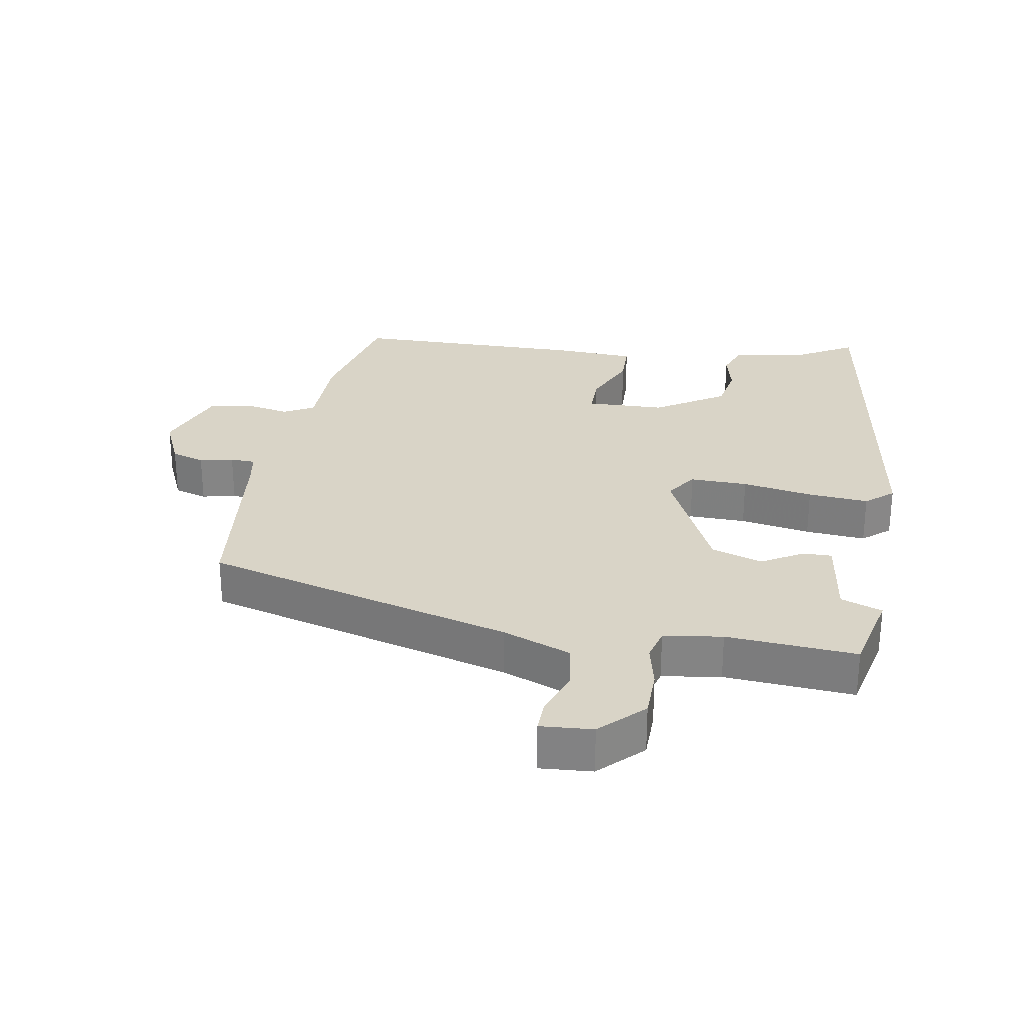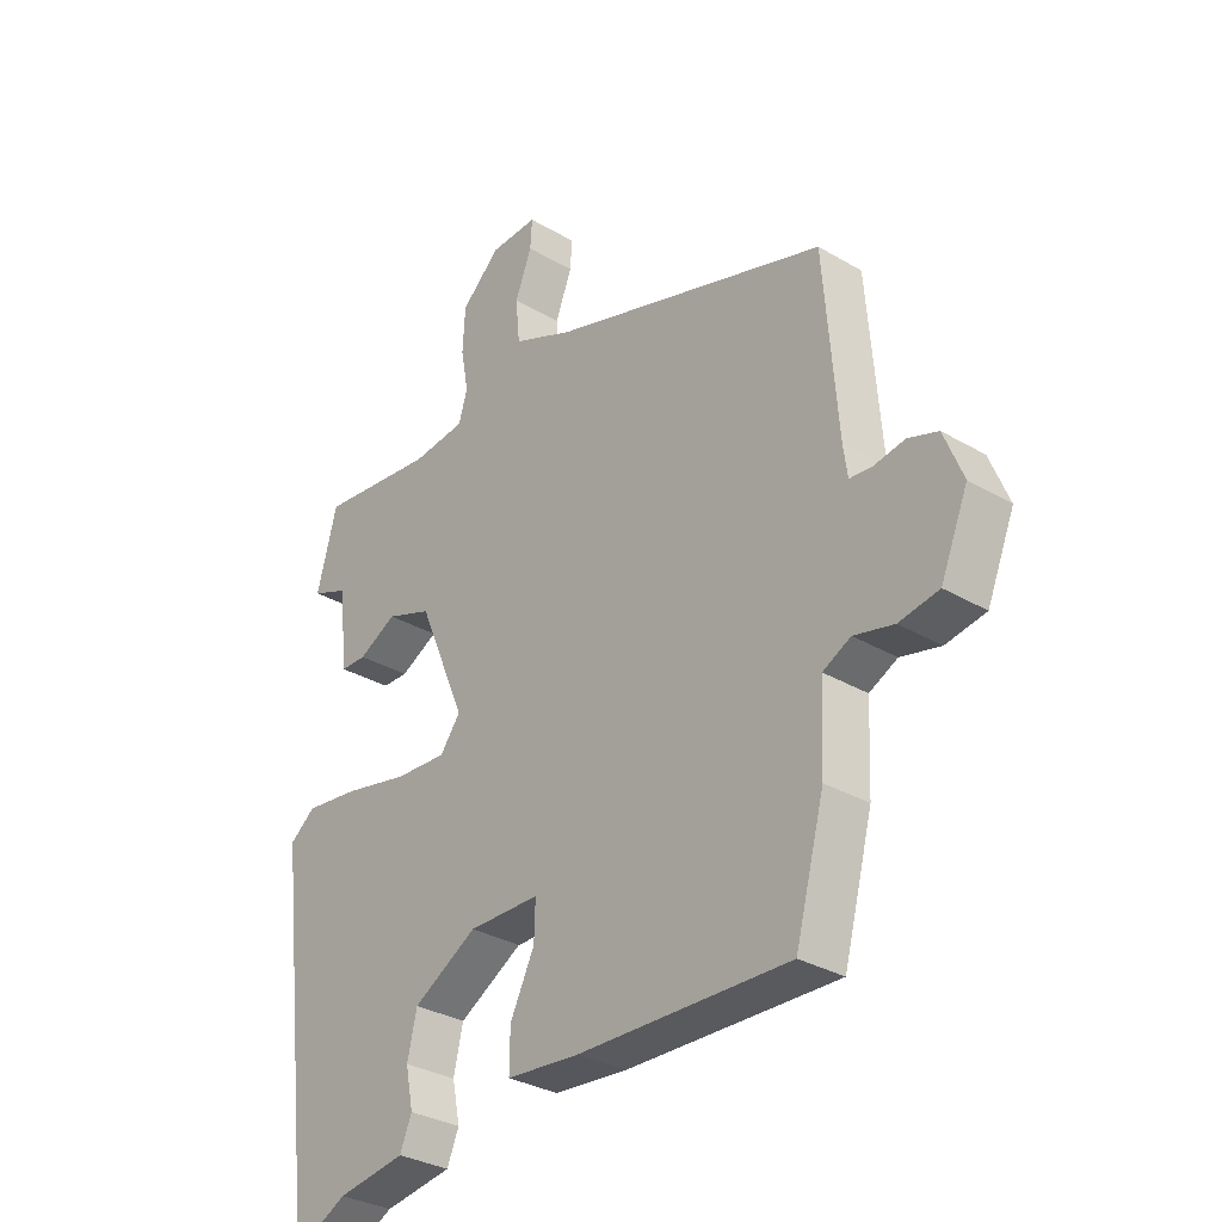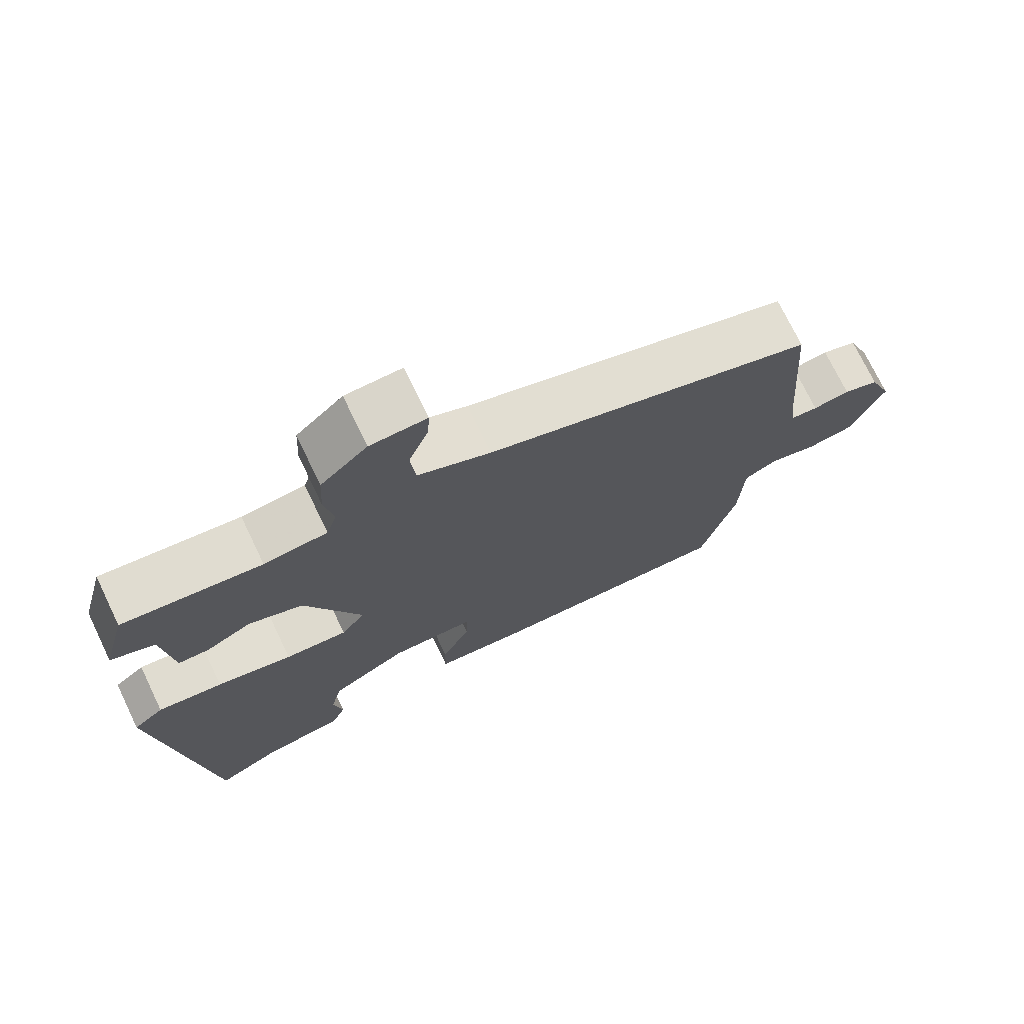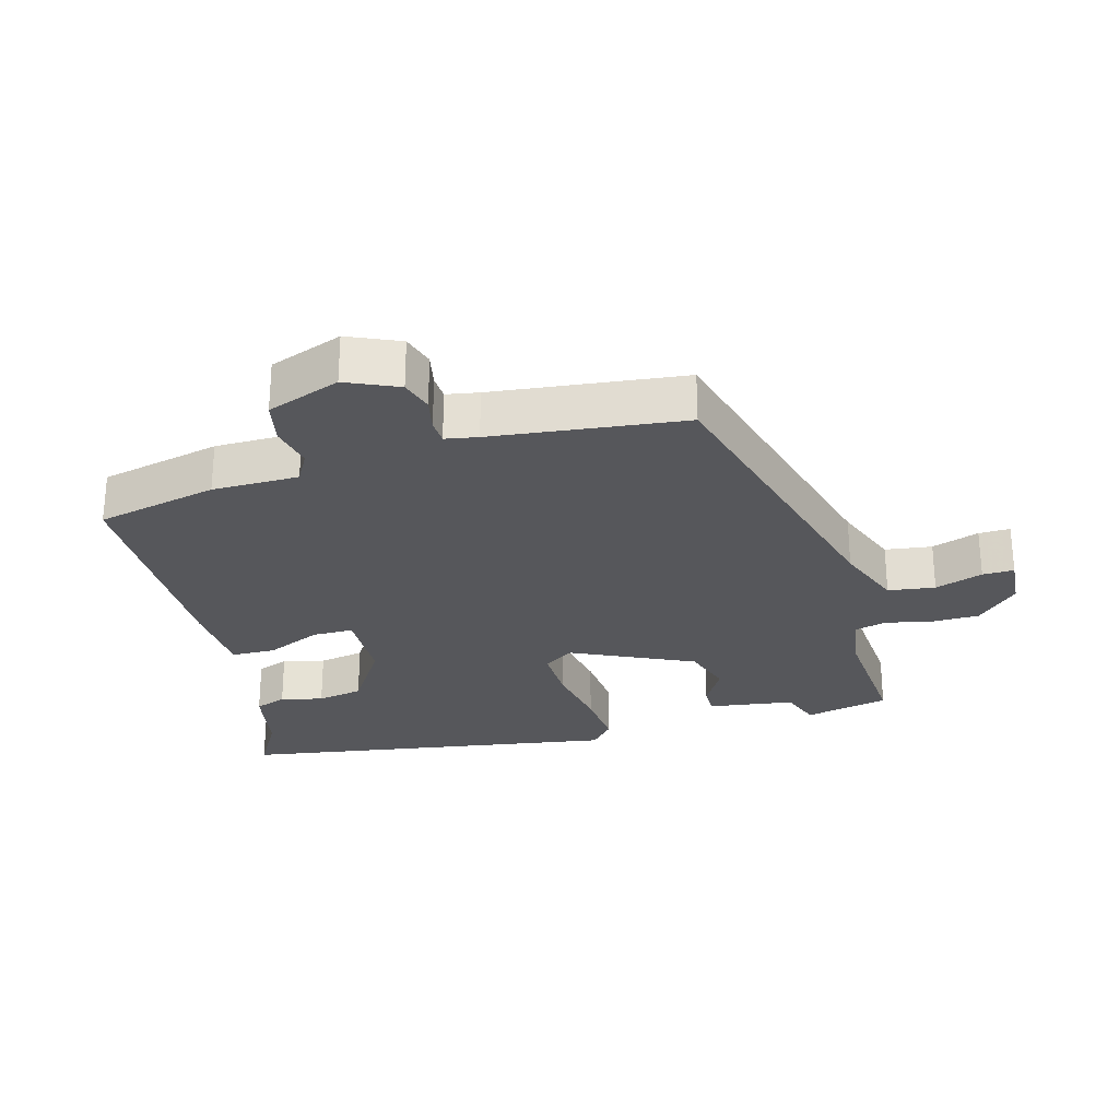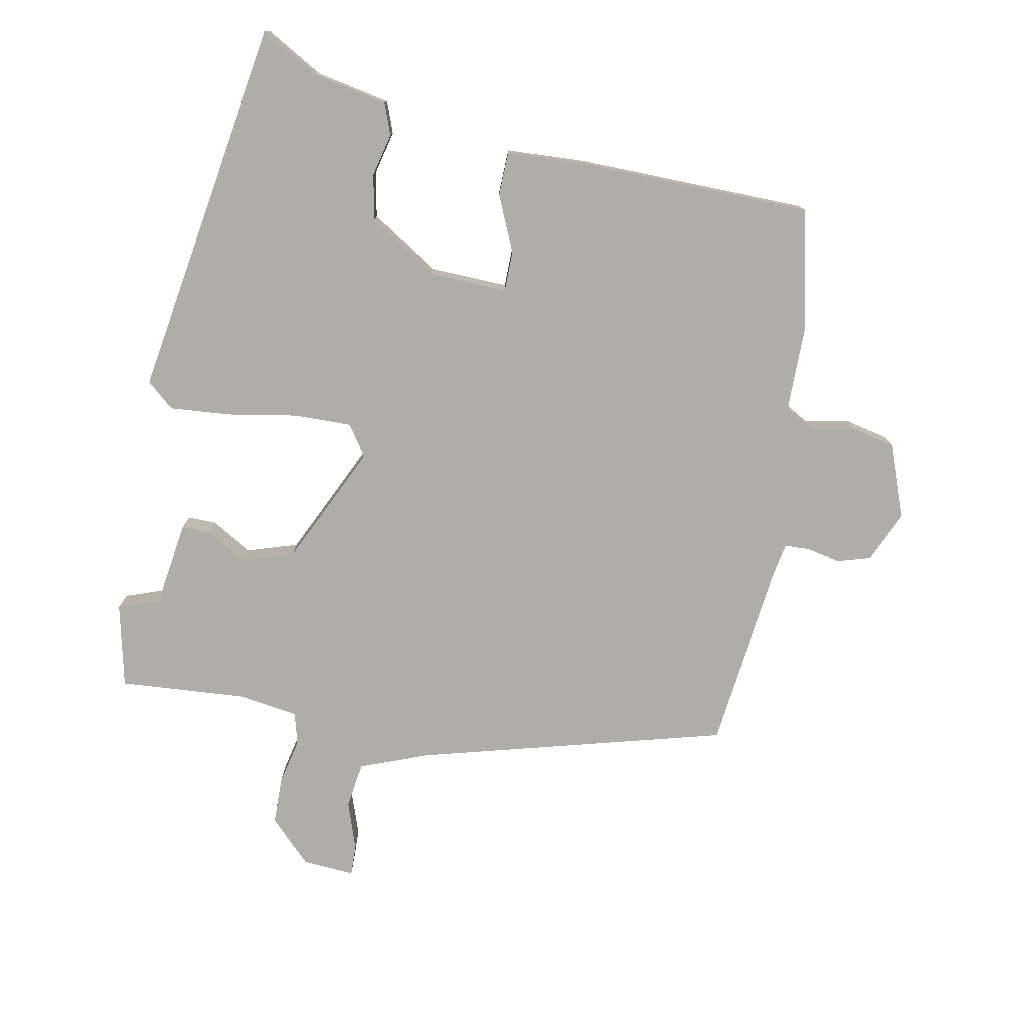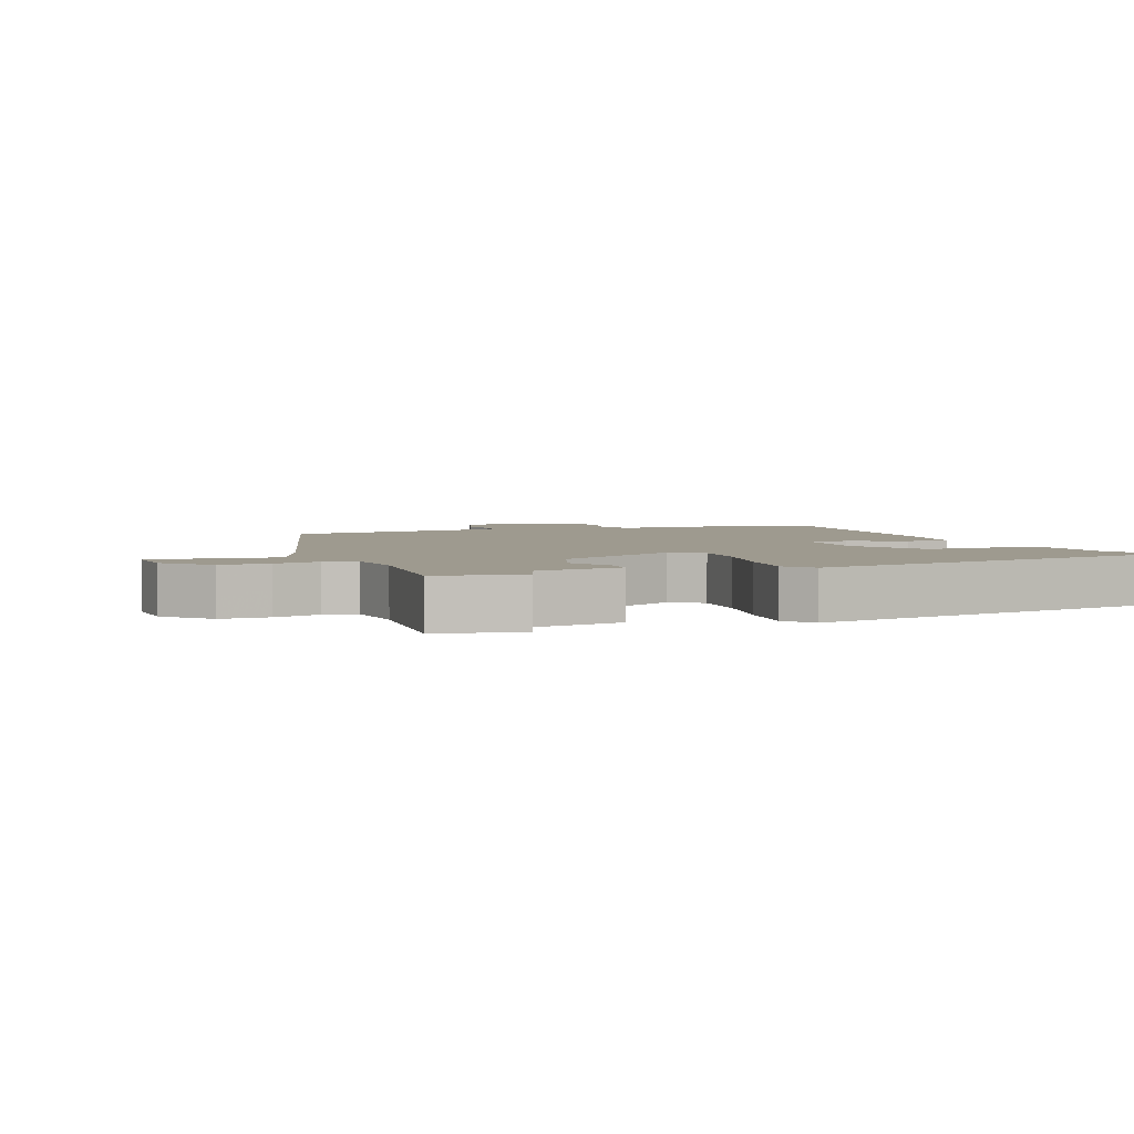
<metadata>
{"format":"obj","ext":"obj","renderer":"f3d","projection":"perspective","resolution":1024,"background":"white","views":[{"elev":28.4,"azim":7.7,"up":"+Y"},{"elev":-31.5,"azim":-129.9,"up":"+Z"},{"elev":73.2,"azim":154.3,"up":"+Z"},{"elev":-27.1,"azim":-76.6,"up":"+Y"},{"elev":-77.2,"azim":166.9,"up":"+Y"},{"elev":3.8,"azim":67.2,"up":"+Y"}]}
</metadata>
<code>
v 0.477 0.07 -0.557
v 0.387 0.07 -0.51
v 0.272 0.07 -0.492
v 0.252 0.07 -0.444
v 0.265 0.07 -0.379
v 0.249 0.07 -0.309
v 0.141 0.07 -0.246
v 0.021 0.07 -0.247
v 0.023 0.07 -0.309
v 0.064 0.07 -0.393
v 0.065 0.07 -0.46
v -0.058 0.07 -0.471
v -0.414 0.07 -0.48
v -0.463 0.07 -0.296
v -0.469 0.07 -0.164
v -0.516 0.07 -0.14
v -0.583 0.07 -0.156
v -0.65 0.07 -0.144
v -0.696 0.07 -0.033
v -0.664 0.07 0.047
v -0.614 0.07 0.064
v -0.562 0.07 0.055
v -0.524 0.07 0.058
v -0.517 0.07 0.108
v -0.494 0.07 0.401
v -0.028 0.07 0.546
v 0.075 0.07 0.59
v 0.082 0.07 0.662
v 0.054 0.07 0.734
v 0.051 0.07 0.782
v 0.131 0.07 0.779
v 0.197 0.07 0.718
v 0.201 0.07 0.644
v 0.188 0.07 0.574
v 0.203 0.07 0.525
v 0.293 0.07 0.515
v 0.49 0.07 0.537
v 0.524 0.07 0.409
v 0.462 0.07 0.384
v 0.448 0.07 0.252
v 0.404 0.07 0.251
v 0.34 0.07 0.285
v 0.263 0.07 0.257
v 0.183 0.07 0.069
v 0.217 0.07 0.023
v 0.305 0.07 0.028
v 0.412 0.07 0.051
v 0.504 0.07 0.062
v 0.547 0.07 0.028
v 0.477 0 -0.557
v 0.387 0 -0.51
v 0.272 0 -0.492
v 0.252 0 -0.444
v 0.265 0 -0.379
v 0.249 0 -0.309
v 0.141 0 -0.246
v 0.021 0 -0.247
v 0.023 0 -0.309
v 0.064 0 -0.393
v 0.065 0 -0.46
v -0.058 0 -0.471
v -0.414 0 -0.48
v -0.463 0 -0.296
v -0.469 0 -0.164
v -0.516 0 -0.14
v -0.583 0 -0.156
v -0.65 0 -0.144
v -0.696 0 -0.033
v -0.664 0 0.047
v -0.614 0 0.064
v -0.562 0 0.055
v -0.524 0 0.058
v -0.517 0 0.108
v -0.494 0 0.401
v -0.028 0 0.546
v 0.075 0 0.59
v 0.082 0 0.662
v 0.054 0 0.734
v 0.051 0 0.782
v 0.131 0 0.779
v 0.197 0 0.718
v 0.201 0 0.644
v 0.188 0 0.574
v 0.203 0 0.525
v 0.293 0 0.515
v 0.49 0 0.537
v 0.524 0 0.409
v 0.462 0 0.384
v 0.448 0 0.252
v 0.404 0 0.251
v 0.34 0 0.285
v 0.263 0 0.257
v 0.183 0 0.069
v 0.217 0 0.023
v 0.305 0 0.028
v 0.412 0 0.051
v 0.504 0 0.062
v 0.547 0 0.028
f 46 47 48 49
f 45 46 49 1
f 44 45 1 2
f 39 40 41 42
f 39 42 43
f 36 37 38 39
f 35 36 39 43
f 34 35 43 44
f 32 33 34
f 31 32 34
f 28 29 30 31
f 27 28 31 34
f 26 27 34 44
f 24 25 26 44
f 19 20 21 22
f 19 22 23
f 16 17 18 19
f 15 16 19 23
f 12 13 14 15
f 9 10 11 12
f 8 9 12 15
f 7 8 15 23
f 2 3 4 5
f 2 5 6
f 44 2 6
f 7 23 24 44
f 6 7 44
f 98 97 96 95
f 50 98 95 94
f 51 50 94 93
f 91 90 89 88
f 92 91 88
f 88 87 86 85
f 92 88 85 84
f 93 92 84 83
f 83 82 81
f 83 81 80
f 80 79 78 77
f 83 80 77 76
f 93 83 76 75
f 93 75 74 73
f 71 70 69 68
f 72 71 68
f 68 67 66 65
f 72 68 65 64
f 64 63 62 61
f 61 60 59 58
f 64 61 58 57
f 72 64 57 56
f 54 53 52 51
f 55 54 51
f 55 51 93
f 93 73 72 56
f 93 56 55
f 1 50 51 2
f 2 51 52 3
f 3 52 53 4
f 4 53 54 5
f 5 54 55 6
f 6 55 56 7
f 7 56 57 8
f 8 57 58 9
f 9 58 59 10
f 10 59 60 11
f 11 60 61 12
f 12 61 62 13
f 13 62 63 14
f 14 63 64 15
f 15 64 65 16
f 16 65 66 17
f 17 66 67 18
f 18 67 68 19
f 19 68 69 20
f 20 69 70 21
f 21 70 71 22
f 22 71 72 23
f 23 72 73 24
f 24 73 74 25
f 25 74 75 26
f 26 75 76 27
f 27 76 77 28
f 28 77 78 29
f 29 78 79 30
f 30 79 80 31
f 31 80 81 32
f 32 81 82 33
f 33 82 83 34
f 34 83 84 35
f 35 84 85 36
f 36 85 86 37
f 37 86 87 38
f 38 87 88 39
f 39 88 89 40
f 40 89 90 41
f 41 90 91 42
f 42 91 92 43
f 43 92 93 44
f 44 93 94 45
f 45 94 95 46
f 46 95 96 47
f 47 96 97 48
f 48 97 98 49
f 49 98 50 1

</code>
